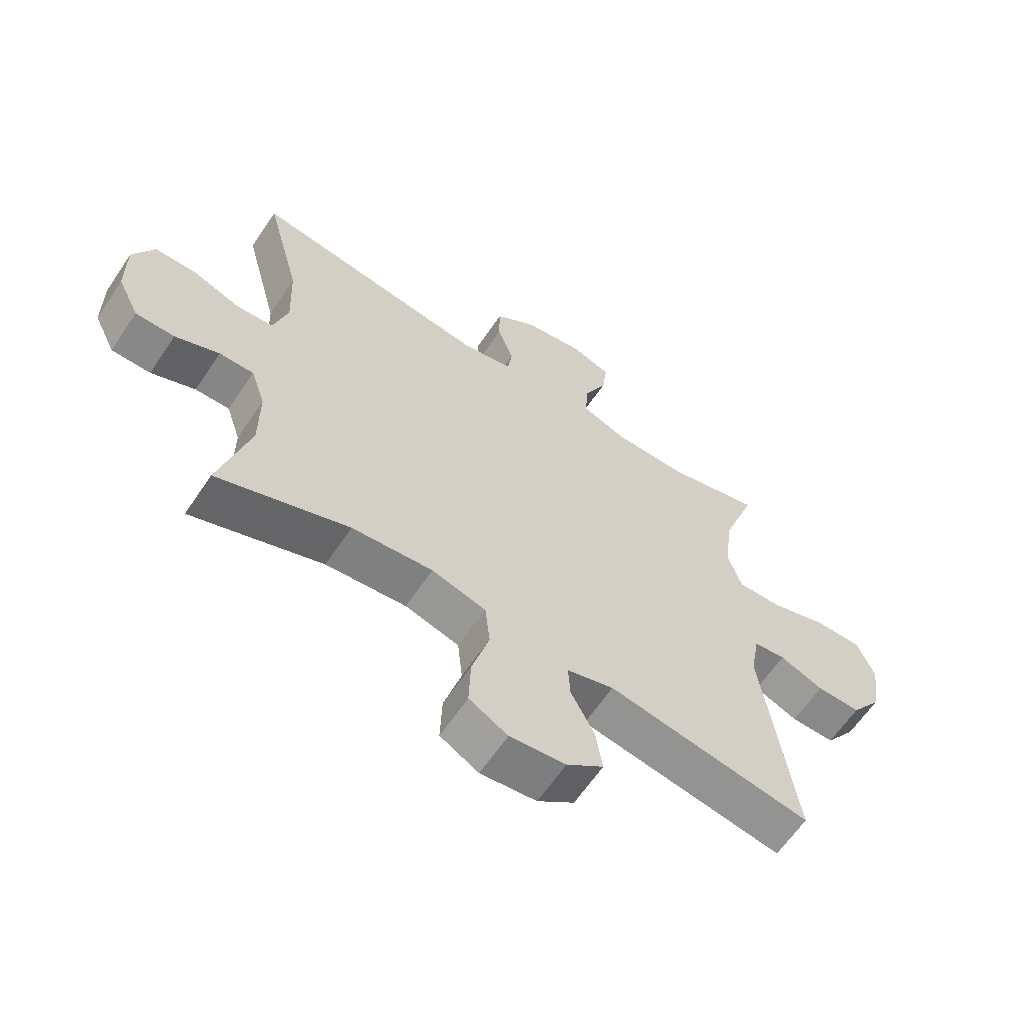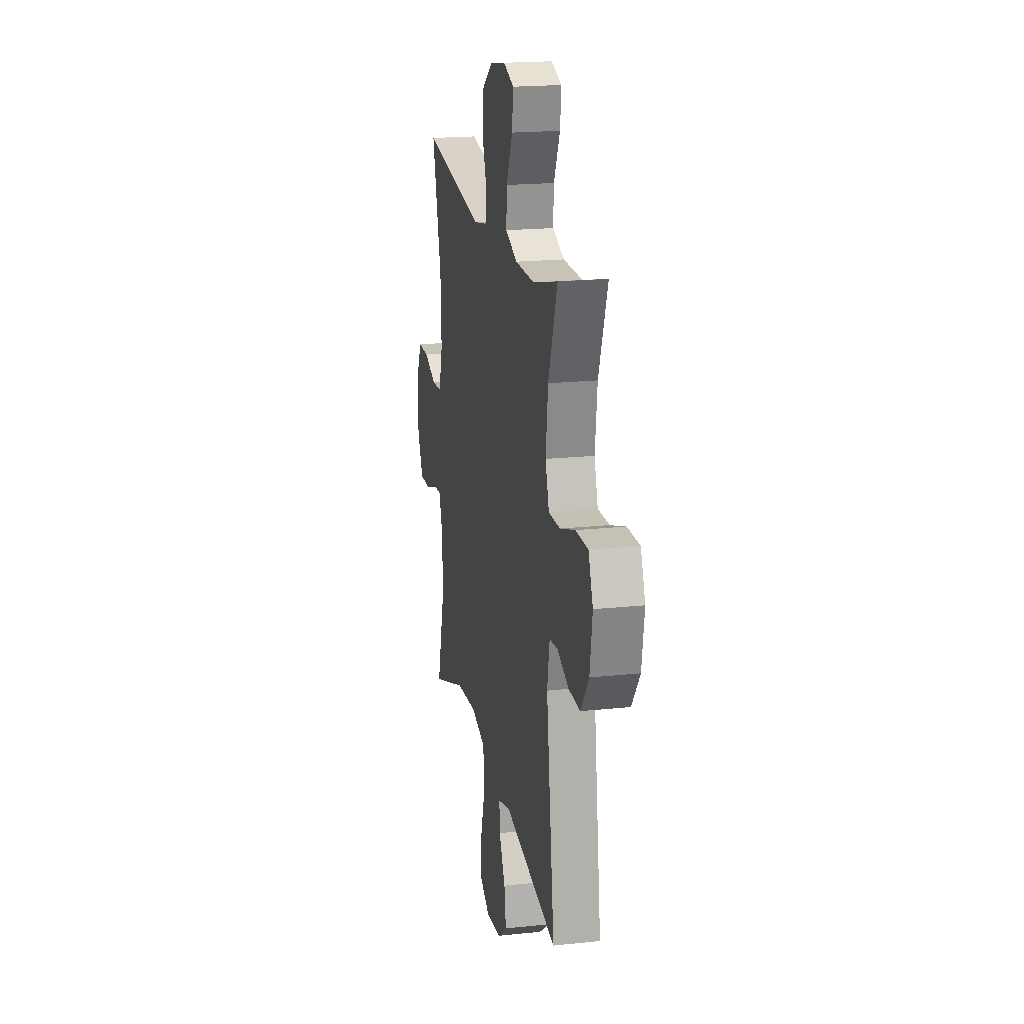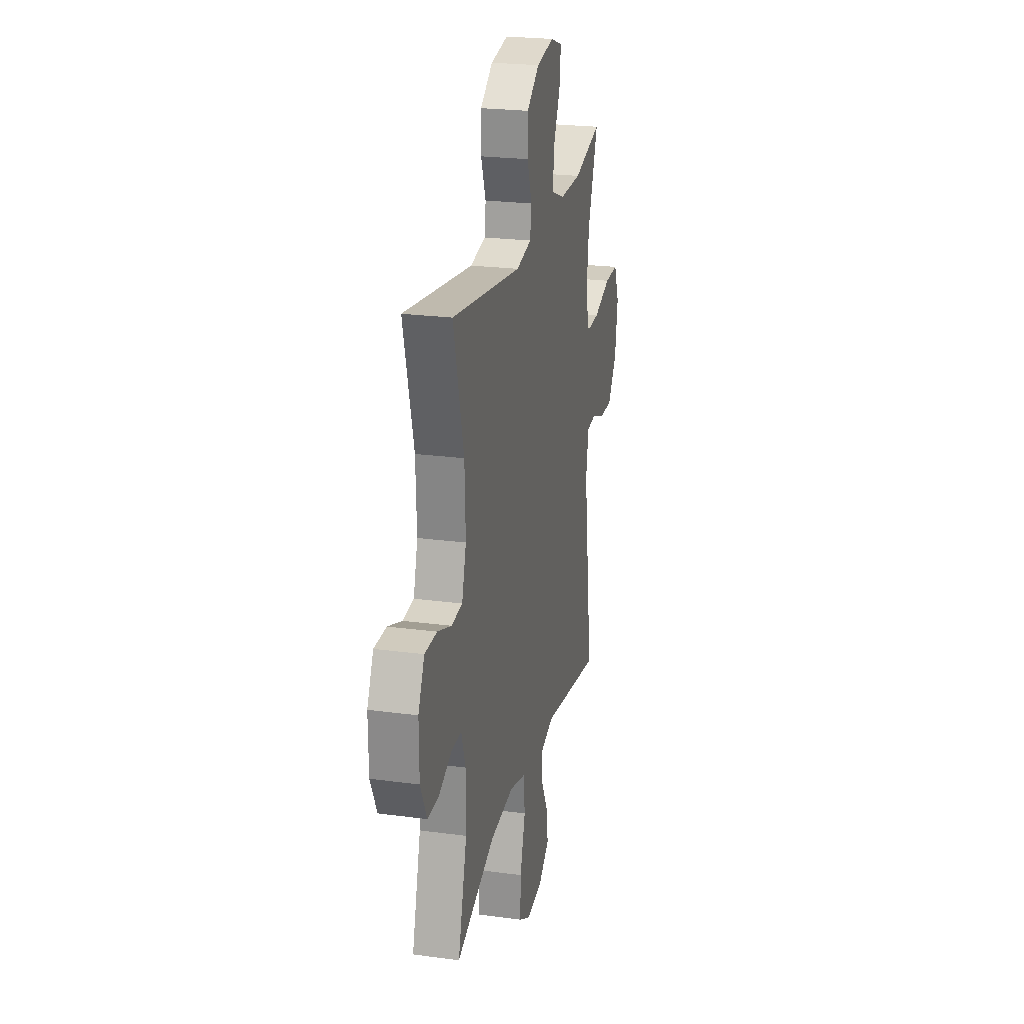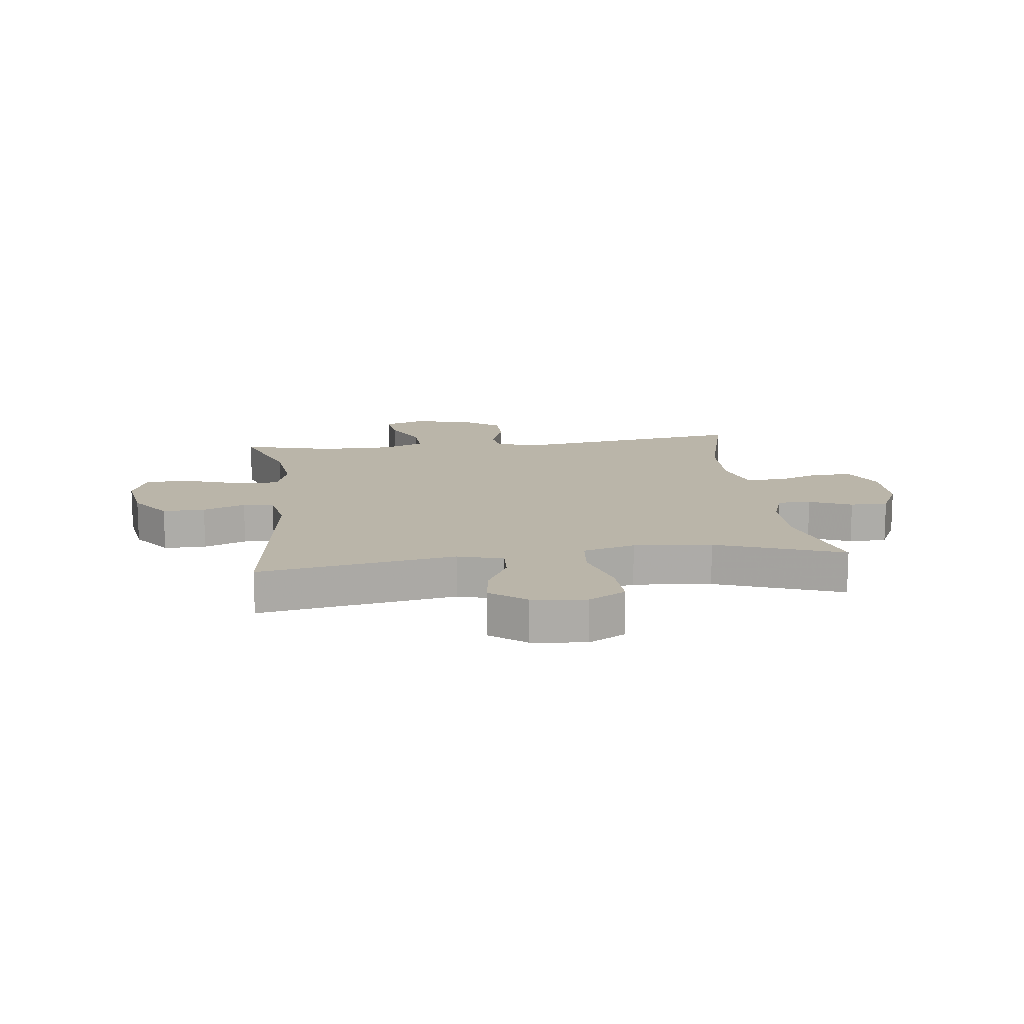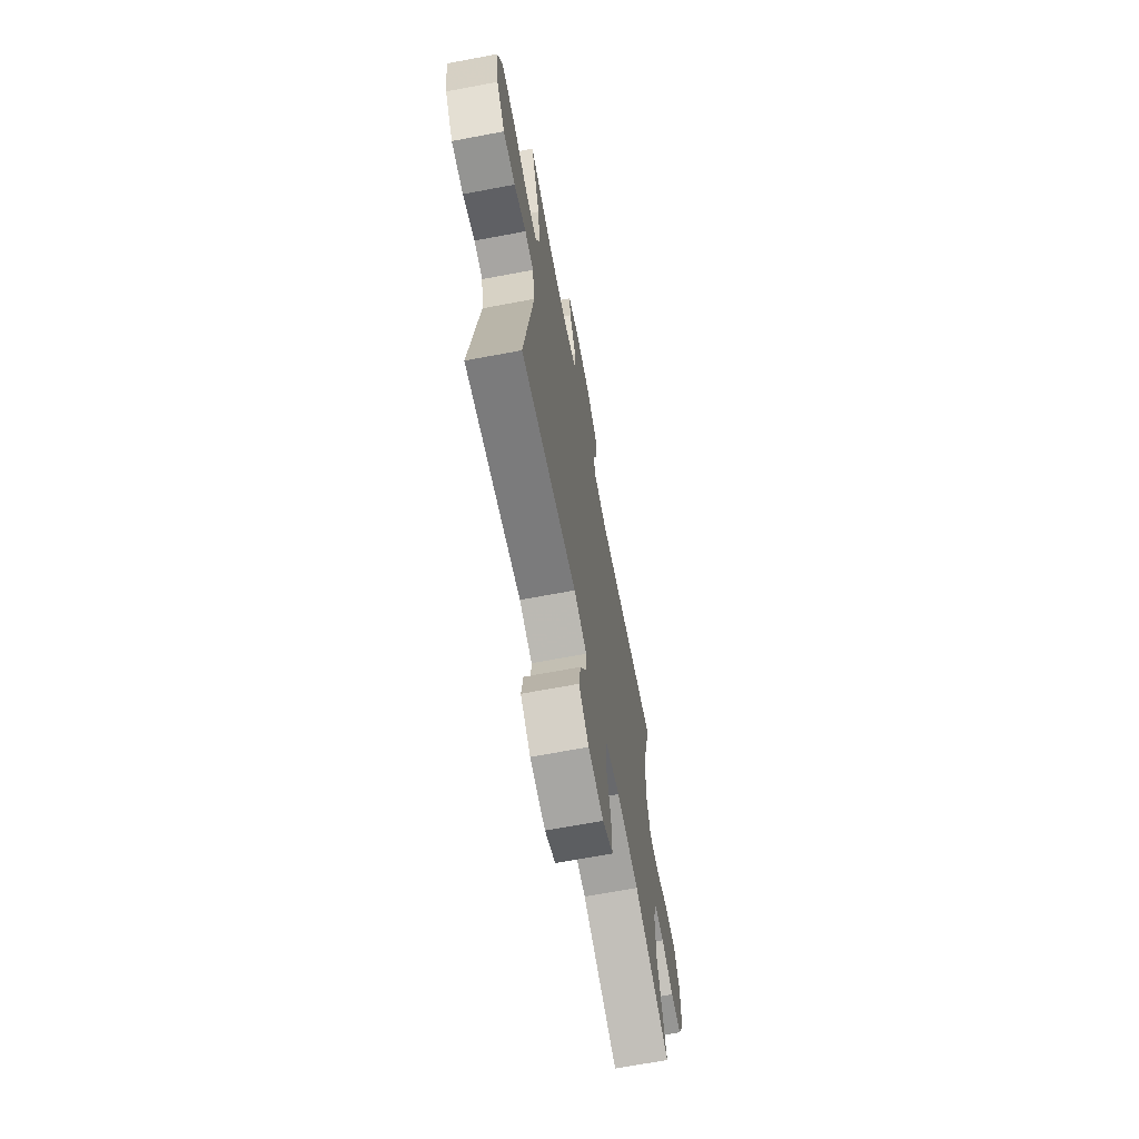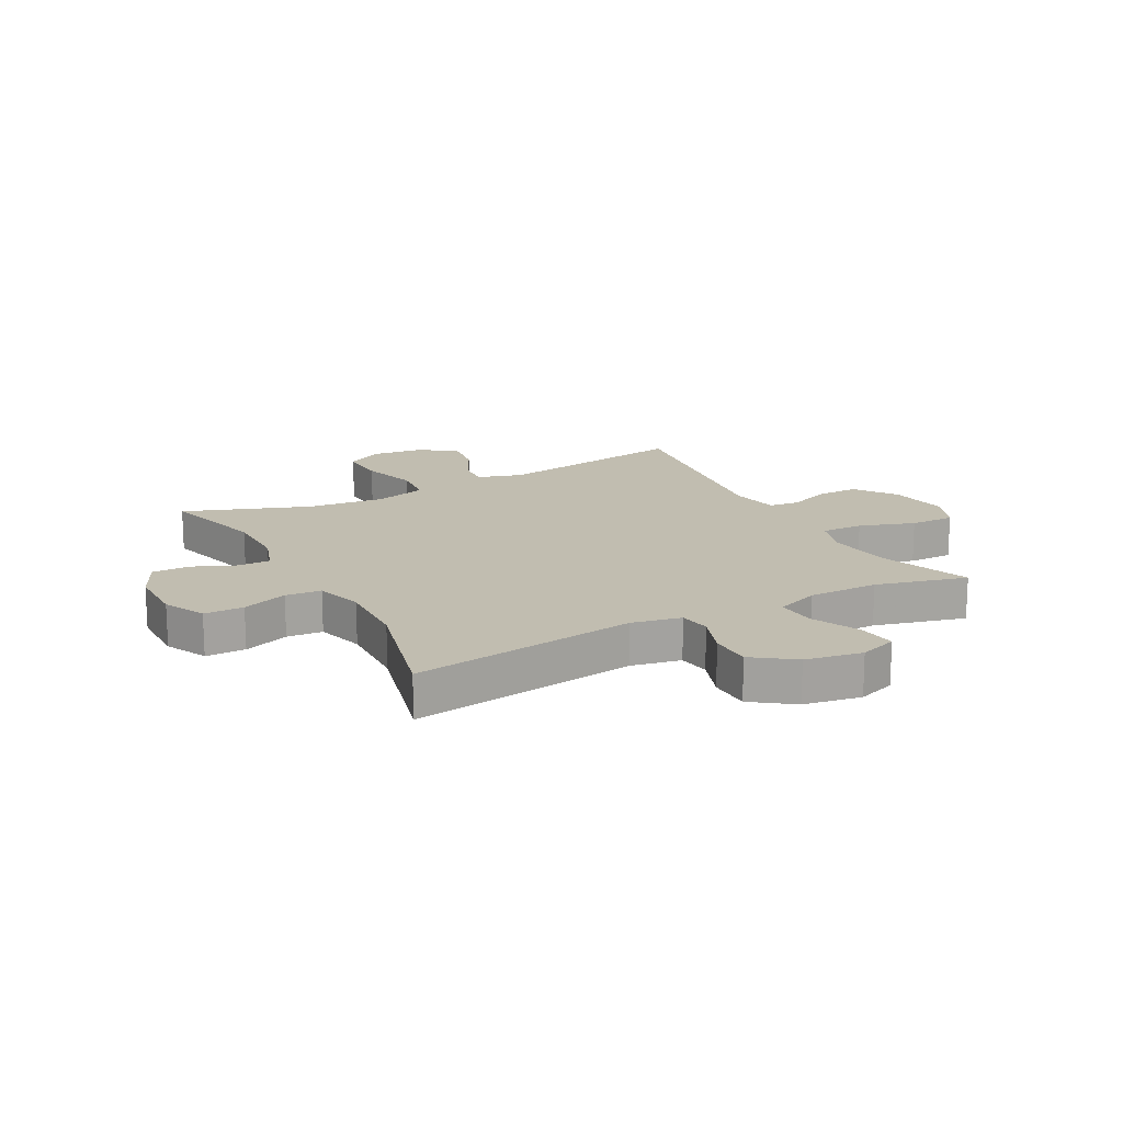
<metadata>
{"format":"obj","ext":"obj","renderer":"f3d","projection":"perspective","resolution":1024,"background":"white","views":[{"elev":-62.7,"azim":-33.9,"up":"+Z"},{"elev":19.6,"azim":78.8,"up":"+Z"},{"elev":23.5,"azim":-77.3,"up":"+Z"},{"elev":13.7,"azim":172.8,"up":"+Y"},{"elev":-67.7,"azim":100.7,"up":"+Z"},{"elev":16.7,"azim":-28.2,"up":"+Y"}]}
</metadata>
<code>
v -0.5 0.07 -0.5
v -0.45 0.07 -0.317
v -0.45 0.07 -0.203
v -0.474 0.07 -0.131
v -0.531 0.07 -0.132
v -0.604 0.07 -0.163
v -0.669 0.07 -0.163
v -0.705 0.07 -0.089
v -0.706 0.07 0.016
v -0.671 0.07 0.089
v -0.602 0.07 0.089
v -0.523 0.07 0.06
v -0.461 0.07 0.065
v -0.437 0.07 0.148
v -0.442 0.07 0.277
v -0.5 0.07 0.5
v -0.107 0.07 0.443
v -0.021 0.07 0.46
v -0.013 0.07 0.515
v -0.04 0.07 0.59
v -0.039 0.07 0.662
v 0.031 0.07 0.713
v 0.13 0.07 0.73
v 0.196 0.07 0.707
v 0.188 0.07 0.64
v 0.149 0.07 0.556
v 0.145 0.07 0.488
v 0.22 0.07 0.459
v 0.342 0.07 0.459
v 0.5 0.07 0.5
v 0.443 0.07 0.342
v 0.429 0.07 0.228
v 0.452 0.07 0.157
v 0.525 0.07 0.159
v 0.621 0.07 0.191
v 0.699 0.07 0.192
v 0.728 0.07 0.12
v 0.712 0.07 0.017
v 0.661 0.07 -0.054
v 0.588 0.07 -0.053
v 0.515 0.07 -0.024
v 0.462 0.07 -0.03
v 0.447 0.07 -0.116
v 0.5 0.07 -0.5
v 0.161 0.07 -0.443
v 0.083 0.07 -0.466
v 0.086 0.07 -0.523
v 0.125 0.07 -0.598
v 0.136 0.07 -0.67
v 0.075 0.07 -0.717
v -0.018 0.07 -0.728
v -0.082 0.07 -0.692
v -0.079 0.07 -0.608
v -0.05 0.07 -0.508
v -0.058 0.07 -0.432
v -0.148 0.07 -0.407
v -0.282 0.07 -0.42
v -0.5 0 -0.5
v -0.45 0 -0.317
v -0.45 0 -0.203
v -0.474 0 -0.131
v -0.531 0 -0.132
v -0.604 0 -0.163
v -0.669 0 -0.163
v -0.705 0 -0.089
v -0.706 0 0.016
v -0.671 0 0.089
v -0.602 0 0.089
v -0.523 0 0.06
v -0.461 0 0.065
v -0.437 0 0.148
v -0.442 0 0.277
v -0.5 0 0.5
v -0.107 0 0.443
v -0.021 0 0.46
v -0.013 0 0.515
v -0.04 0 0.59
v -0.039 0 0.662
v 0.031 0 0.713
v 0.13 0 0.73
v 0.196 0 0.707
v 0.188 0 0.64
v 0.149 0 0.556
v 0.145 0 0.488
v 0.22 0 0.459
v 0.342 0 0.459
v 0.5 0 0.5
v 0.443 0 0.342
v 0.429 0 0.228
v 0.452 0 0.157
v 0.525 0 0.159
v 0.621 0 0.191
v 0.699 0 0.192
v 0.728 0 0.12
v 0.712 0 0.017
v 0.661 0 -0.054
v 0.588 0 -0.053
v 0.515 0 -0.024
v 0.462 0 -0.03
v 0.447 0 -0.116
v 0.5 0 -0.5
v 0.161 0 -0.443
v 0.083 0 -0.466
v 0.086 0 -0.523
v 0.125 0 -0.598
v 0.136 0 -0.67
v 0.075 0 -0.717
v -0.018 0 -0.728
v -0.082 0 -0.692
v -0.079 0 -0.608
v -0.05 0 -0.508
v -0.058 0 -0.432
v -0.148 0 -0.407
v -0.282 0 -0.42
f 52 53 54
f 51 52 54
f 50 51 54
f 49 50 54
f 48 49 54
f 47 48 54
f 46 47 54 55
f 45 46 55 56
f 43 44 45
f 42 43 45 56
f 39 40 41
f 38 39 41
f 37 38 41
f 36 37 41
f 35 36 41
f 34 35 41
f 33 34 41 42
f 42 56 57
f 33 42 57
f 32 33 57
f 29 30 31
f 57 1 2
f 32 57 2
f 31 32 2
f 29 31 2
f 28 29 2
f 24 25 26
f 23 24 26
f 22 23 26
f 21 22 26
f 20 21 26
f 19 20 26
f 18 19 26 27
f 15 16 17
f 18 27 28
f 17 18 28
f 15 17 28
f 14 15 28
f 10 11 12
f 9 10 12
f 8 9 12
f 7 8 12
f 6 7 12
f 5 6 12
f 4 5 12 13
f 13 14 28
f 4 13 28
f 3 4 28
f 2 3 28
f 111 110 109
f 111 109 108
f 111 108 107
f 111 107 106
f 111 106 105
f 111 105 104
f 112 111 104 103
f 113 112 103 102
f 102 101 100
f 113 102 100 99
f 98 97 96
f 98 96 95
f 98 95 94
f 98 94 93
f 98 93 92
f 98 92 91
f 99 98 91 90
f 114 113 99
f 114 99 90
f 114 90 89
f 88 87 86
f 59 58 114
f 59 114 89
f 59 89 88
f 59 88 86
f 59 86 85
f 83 82 81
f 83 81 80
f 83 80 79
f 83 79 78
f 83 78 77
f 83 77 76
f 84 83 76 75
f 74 73 72
f 85 84 75
f 85 75 74
f 85 74 72
f 85 72 71
f 69 68 67
f 69 67 66
f 69 66 65
f 69 65 64
f 69 64 63
f 69 63 62
f 70 69 62 61
f 85 71 70
f 85 70 61
f 85 61 60
f 85 60 59
f 1 58 59 2
f 2 59 60 3
f 3 60 61 4
f 4 61 62 5
f 5 62 63 6
f 6 63 64 7
f 7 64 65 8
f 8 65 66 9
f 9 66 67 10
f 10 67 68 11
f 11 68 69 12
f 12 69 70 13
f 13 70 71 14
f 14 71 72 15
f 15 72 73 16
f 16 73 74 17
f 17 74 75 18
f 18 75 76 19
f 19 76 77 20
f 20 77 78 21
f 21 78 79 22
f 22 79 80 23
f 23 80 81 24
f 24 81 82 25
f 25 82 83 26
f 26 83 84 27
f 27 84 85 28
f 28 85 86 29
f 29 86 87 30
f 30 87 88 31
f 31 88 89 32
f 32 89 90 33
f 33 90 91 34
f 34 91 92 35
f 35 92 93 36
f 36 93 94 37
f 37 94 95 38
f 38 95 96 39
f 39 96 97 40
f 40 97 98 41
f 41 98 99 42
f 42 99 100 43
f 43 100 101 44
f 44 101 102 45
f 45 102 103 46
f 46 103 104 47
f 47 104 105 48
f 48 105 106 49
f 49 106 107 50
f 50 107 108 51
f 51 108 109 52
f 52 109 110 53
f 53 110 111 54
f 54 111 112 55
f 55 112 113 56
f 56 113 114 57
f 57 114 58 1

</code>
